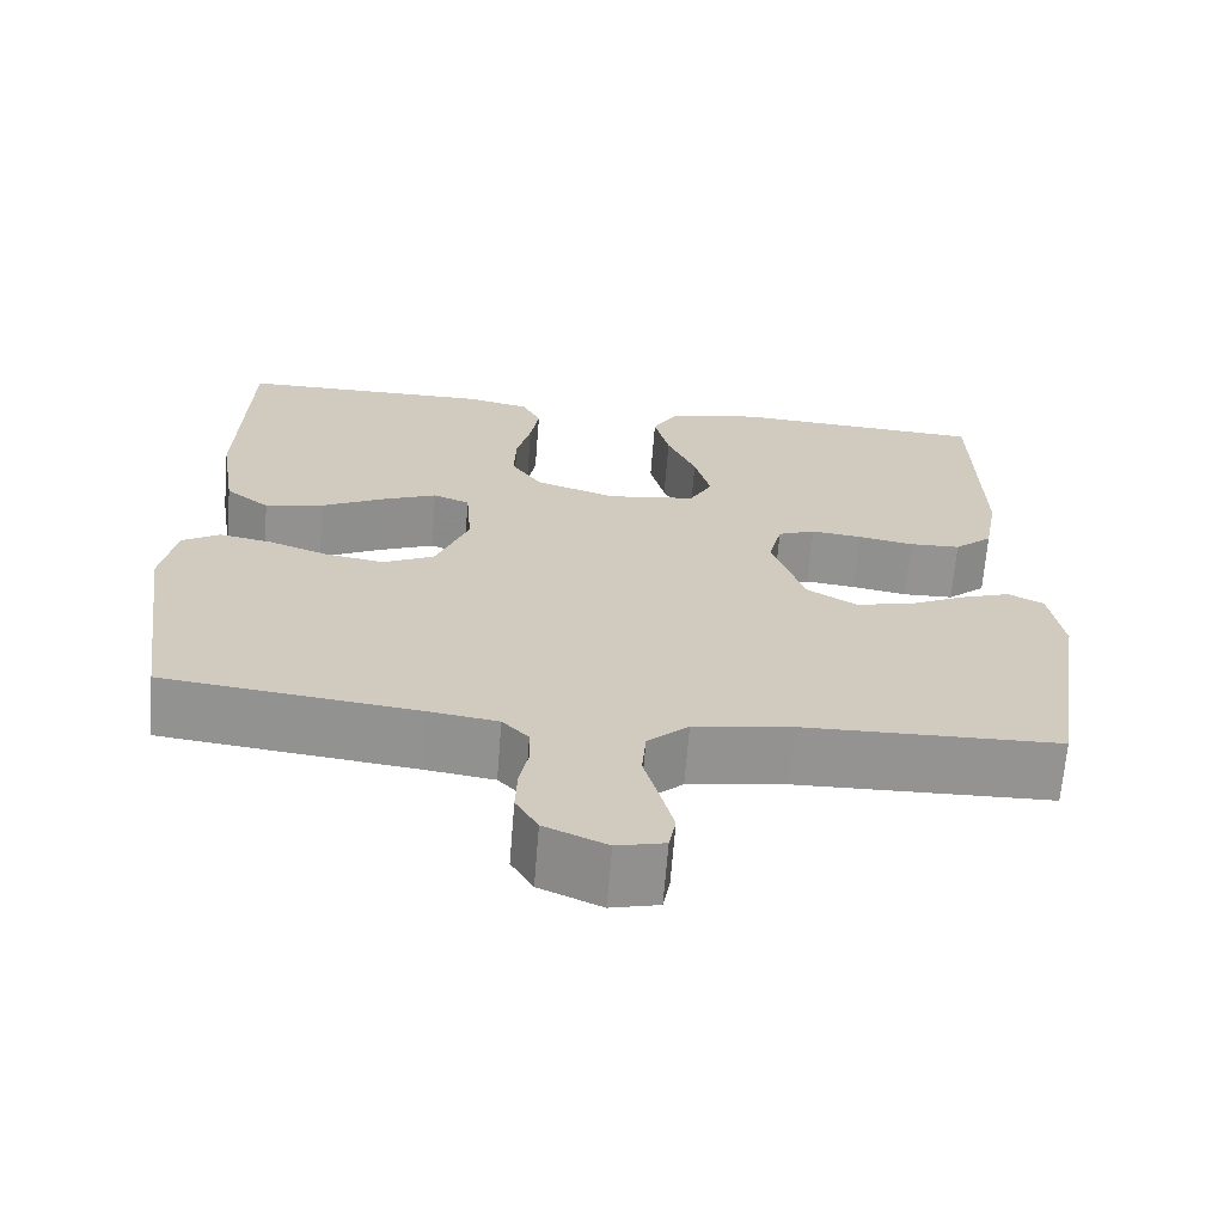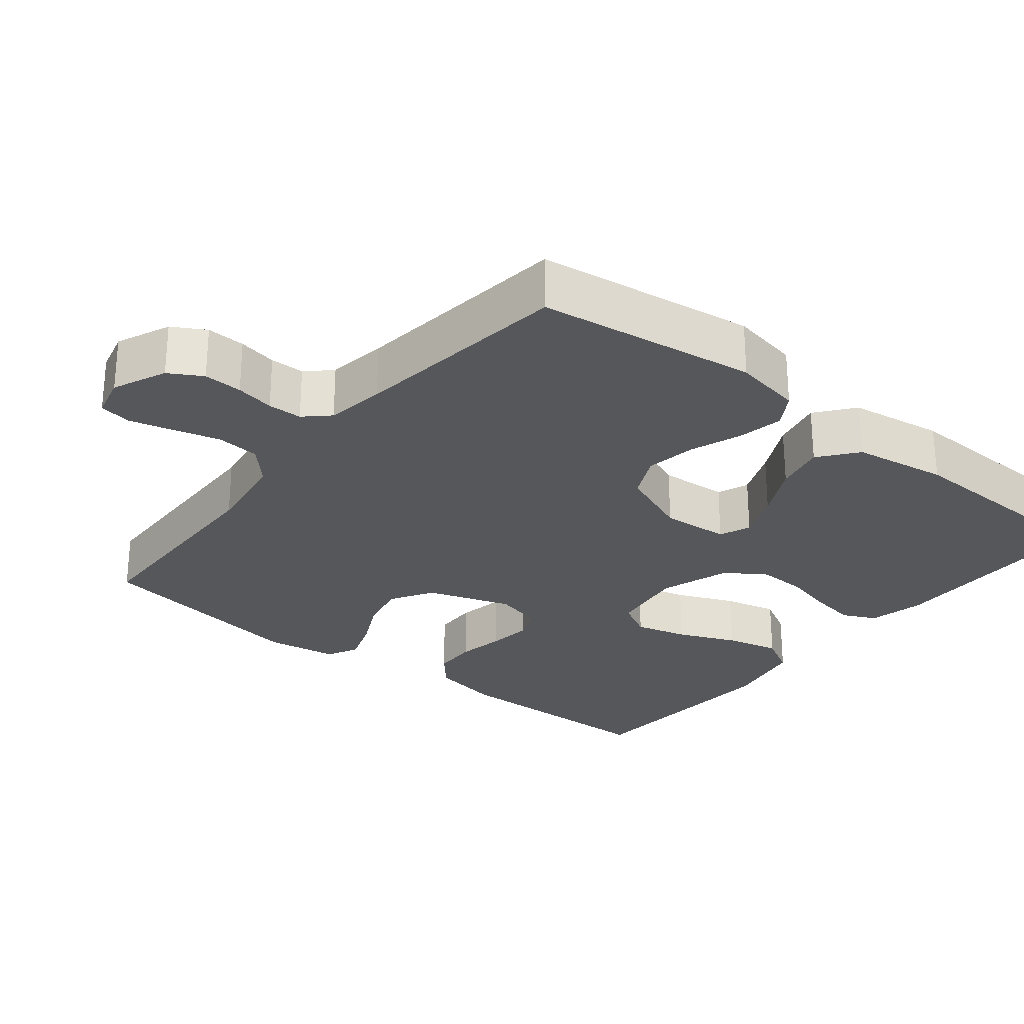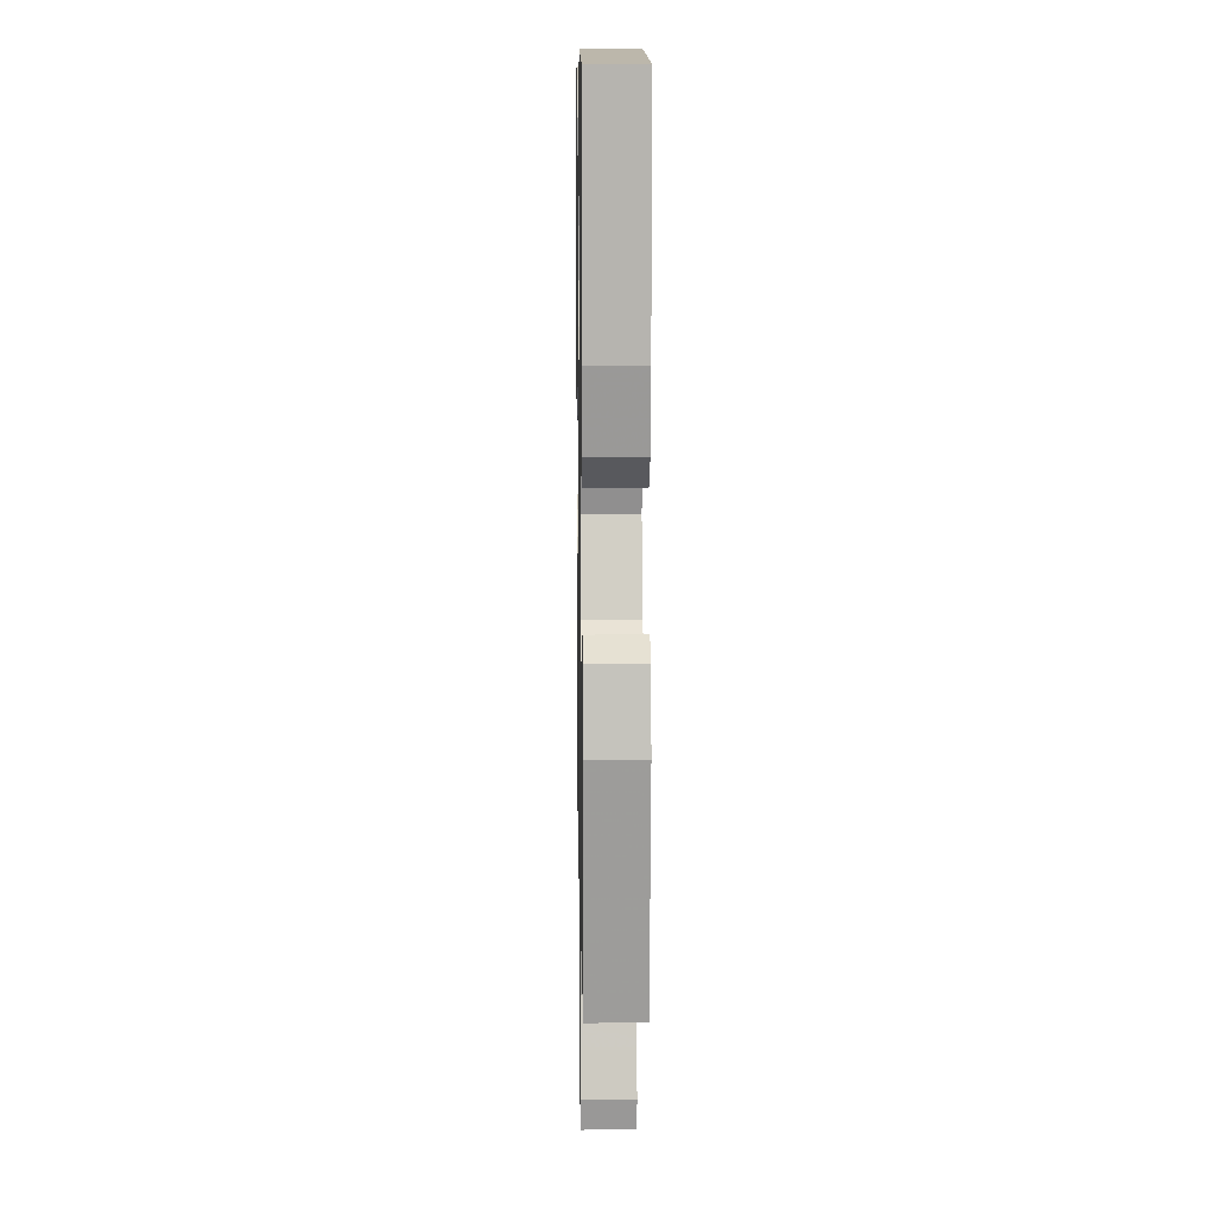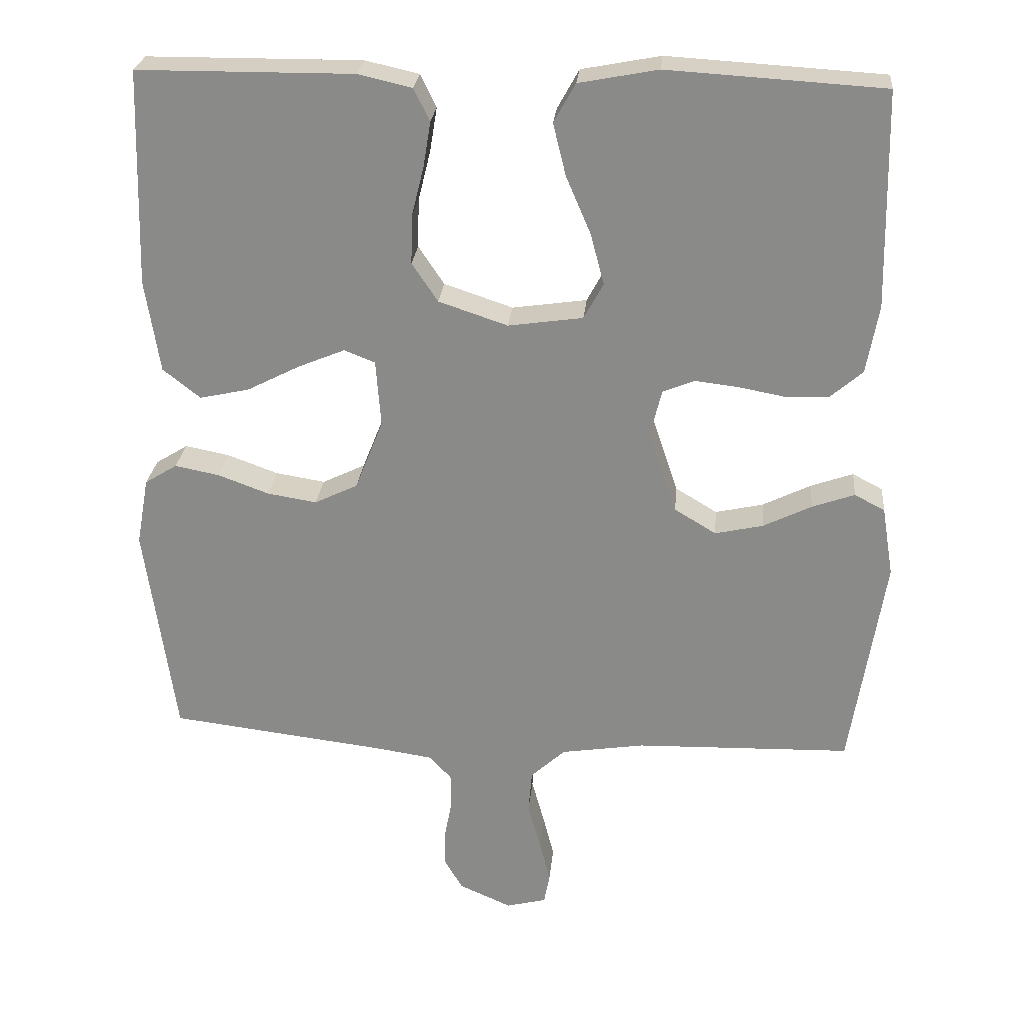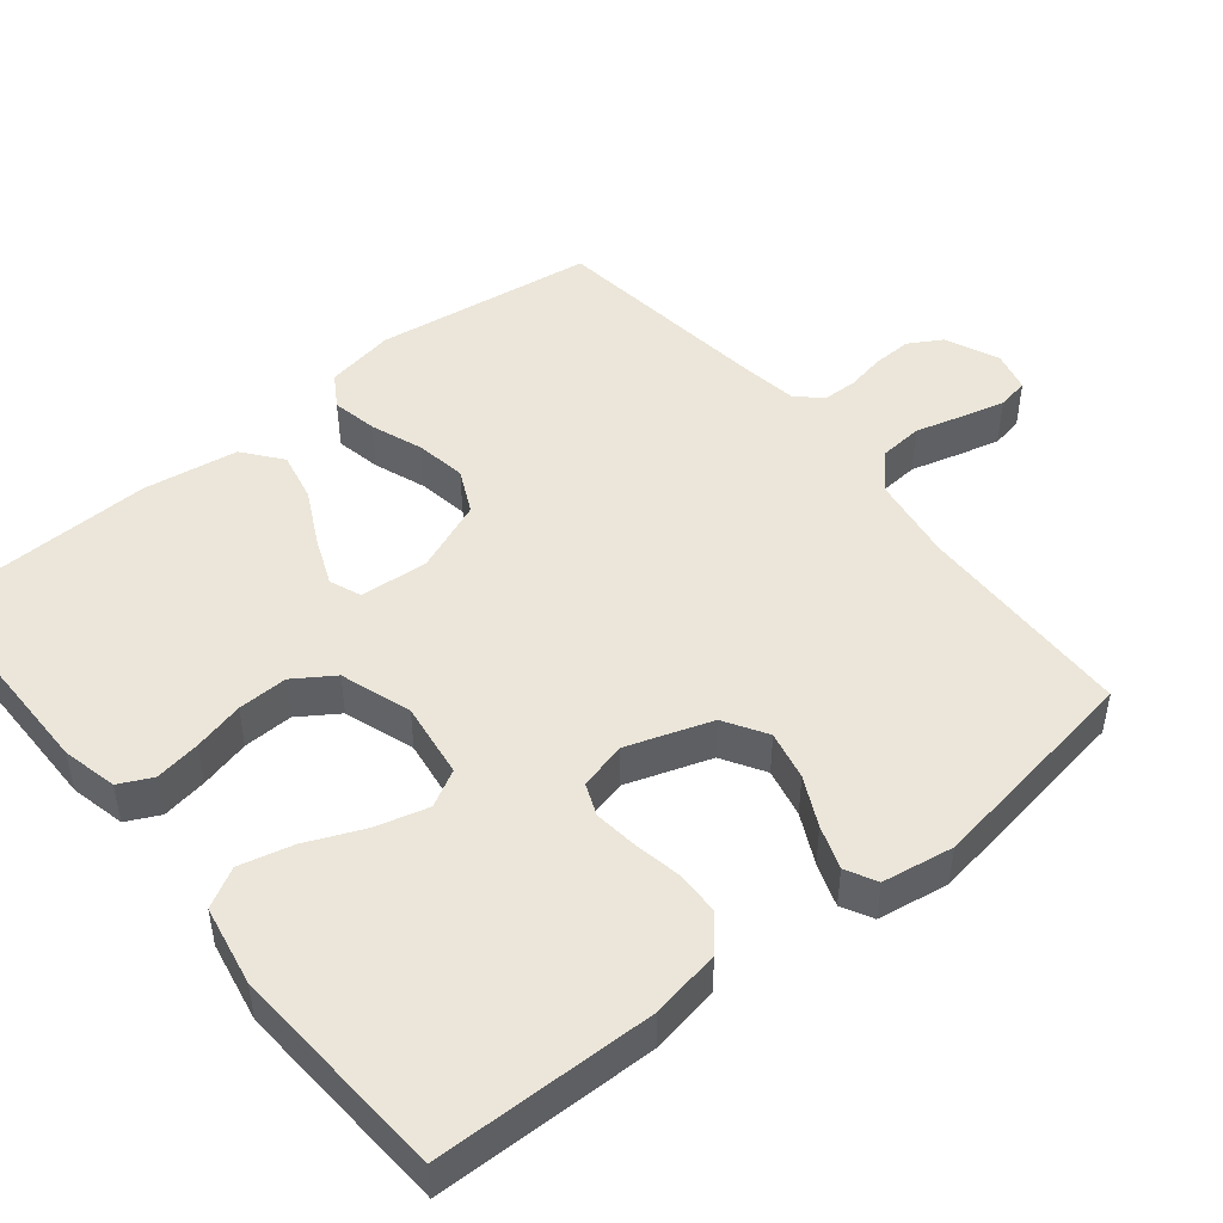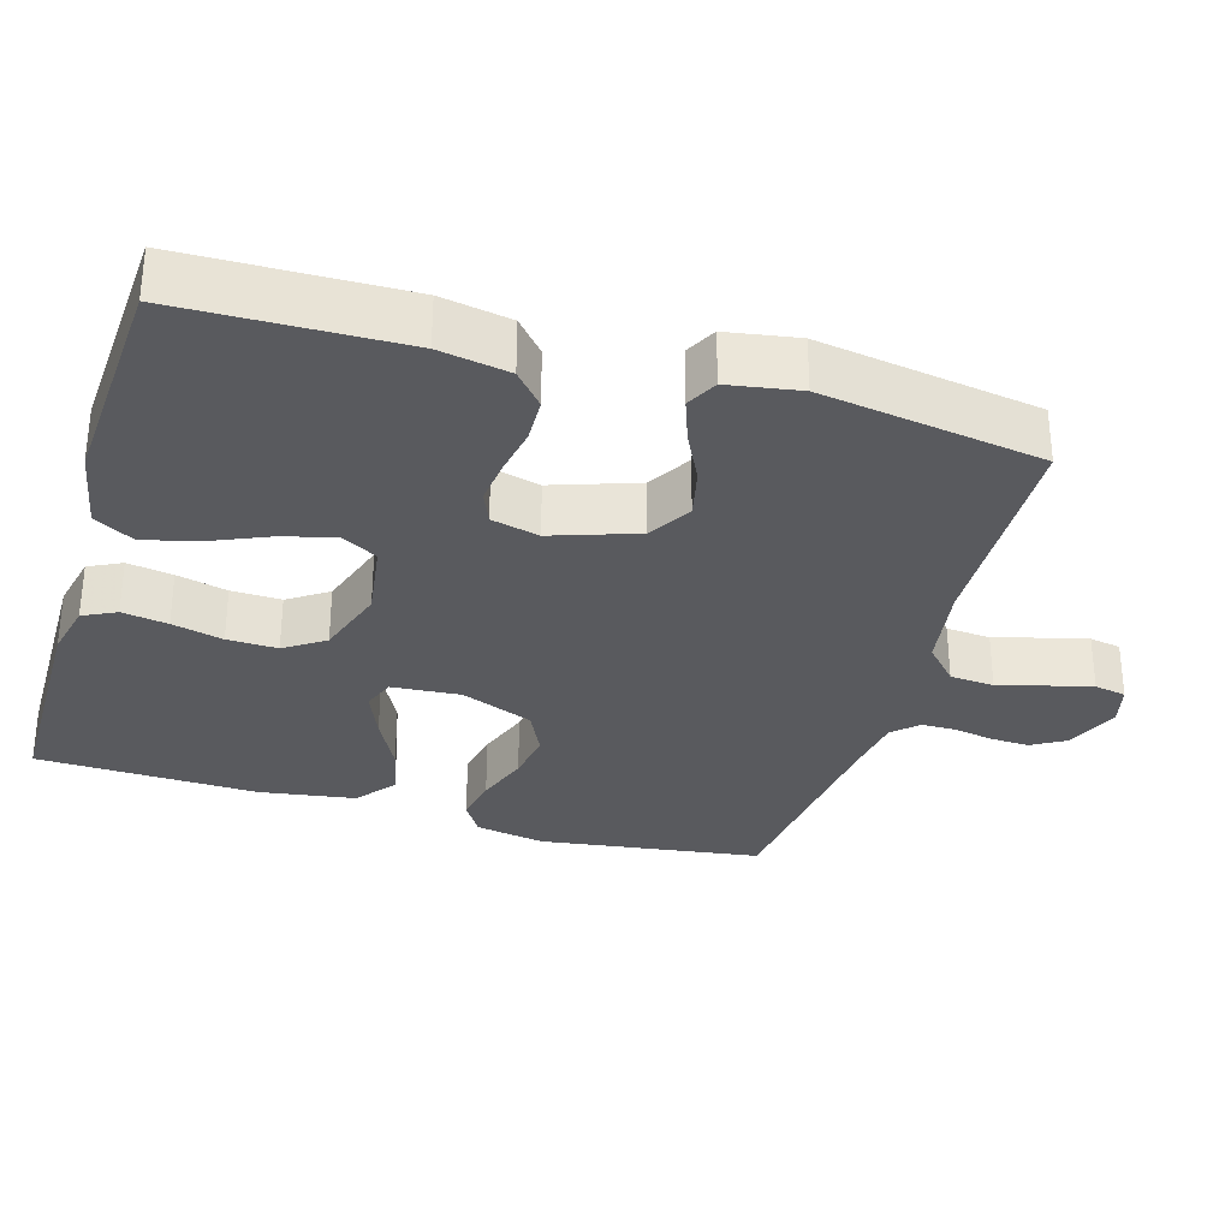
<metadata>
{"format":"obj","ext":"obj","renderer":"f3d","projection":"perspective","resolution":1024,"background":"white","views":[{"elev":-66.8,"azim":-4.6,"up":"+Z"},{"elev":-27.3,"azim":-128.9,"up":"+Y"},{"elev":10.9,"azim":89.0,"up":"+Z"},{"elev":25.8,"azim":5.4,"up":"+Z"},{"elev":47.8,"azim":50.9,"up":"+Y"},{"elev":-31.7,"azim":73.6,"up":"+Y"}]}
</metadata>
<code>
v -0.5 0.07 0.5
v -0.2 0.07 0.502
v -0.125 0.07 0.485
v -0.103 0.07 0.44
v -0.113 0.07 0.378
v -0.13 0.07 0.309
v -0.132 0.07 0.241
v -0.096 0.07 0.187
v 0 0.07 0.155
v 0.104 0.07 0.17
v 0.131 0.07 0.22
v 0.112 0.07 0.291
v 0.078 0.07 0.37
v 0.06 0.07 0.443
v 0.09 0.07 0.497
v 0.2 0.07 0.518
v 0.5 0.07 0.5
v 0.506 0.07 0.2
v 0.489 0.07 0.105
v 0.444 0.07 0.066
v 0.384 0.07 0.064
v 0.319 0.07 0.076
v 0.259 0.07 0.083
v 0.215 0.07 0.065
v 0.199 0.07 0
v 0.238 0.07 -0.115
v 0.296 0.07 -0.15
v 0.363 0.07 -0.135
v 0.43 0.07 -0.102
v 0.489 0.07 -0.081
v 0.531 0.07 -0.103
v 0.547 0.07 -0.2
v 0.5 0.07 -0.5
v 0.2 0.07 -0.508
v 0.084 0.07 -0.526
v 0.036 0.07 -0.57
v 0.031 0.07 -0.63
v 0.049 0.07 -0.695
v 0.064 0.07 -0.754
v 0.056 0.07 -0.797
v 0 0.07 -0.811
v -0.073 0.07 -0.779
v -0.099 0.07 -0.734
v -0.097 0.07 -0.681
v -0.087 0.07 -0.628
v -0.088 0.07 -0.581
v -0.119 0.07 -0.548
v -0.2 0.07 -0.536
v -0.5 0.07 -0.5
v -0.542 0.07 -0.2
v -0.525 0.07 -0.106
v -0.48 0.07 -0.078
v -0.418 0.07 -0.09
v -0.347 0.07 -0.116
v -0.278 0.07 -0.127
v -0.218 0.07 -0.098
v -0.179 0.07 0
v -0.186 0.07 0.093
v -0.229 0.07 0.11
v -0.294 0.07 0.083
v -0.368 0.07 0.045
v -0.437 0.07 0.03
v -0.489 0.07 0.071
v -0.509 0.07 0.2
v -0.5 0 0.5
v -0.2 0 0.502
v -0.125 0 0.485
v -0.103 0 0.44
v -0.113 0 0.378
v -0.13 0 0.309
v -0.132 0 0.241
v -0.096 0 0.187
v 0 0 0.155
v 0.104 0 0.17
v 0.131 0 0.22
v 0.112 0 0.291
v 0.078 0 0.37
v 0.06 0 0.443
v 0.09 0 0.497
v 0.2 0 0.518
v 0.5 0 0.5
v 0.506 0 0.2
v 0.489 0 0.105
v 0.444 0 0.066
v 0.384 0 0.064
v 0.319 0 0.076
v 0.259 0 0.083
v 0.215 0 0.065
v 0.199 0 0
v 0.238 0 -0.115
v 0.296 0 -0.15
v 0.363 0 -0.135
v 0.43 0 -0.102
v 0.489 0 -0.081
v 0.531 0 -0.103
v 0.547 0 -0.2
v 0.5 0 -0.5
v 0.2 0 -0.508
v 0.084 0 -0.526
v 0.036 0 -0.57
v 0.031 0 -0.63
v 0.049 0 -0.695
v 0.064 0 -0.754
v 0.056 0 -0.797
v 0 0 -0.811
v -0.073 0 -0.779
v -0.099 0 -0.734
v -0.097 0 -0.681
v -0.087 0 -0.628
v -0.088 0 -0.581
v -0.119 0 -0.548
v -0.2 0 -0.536
v -0.5 0 -0.5
v -0.542 0 -0.2
v -0.525 0 -0.106
v -0.48 0 -0.078
v -0.418 0 -0.09
v -0.347 0 -0.116
v -0.278 0 -0.127
v -0.218 0 -0.098
v -0.179 0 0
v -0.186 0 0.093
v -0.229 0 0.11
v -0.294 0 0.083
v -0.368 0 0.045
v -0.437 0 0.03
v -0.489 0 0.071
v -0.509 0 0.2
f 60 61 62 63
f 59 60 63 64
f 51 52 53 54
f 51 54 55
f 48 49 50 51
f 47 48 51 55
f 46 47 55 56
f 42 43 44 45
f 42 45 46
f 41 42 46
f 37 38 39 40
f 37 40 41 46
f 31 32 33 34
f 31 34 35
f 28 29 30 31
f 27 28 31 35
f 26 27 35 36
f 19 20 21 22
f 19 22 23
f 18 19 23
f 17 18 23 24
f 15 16 17 24
f 12 13 14 15
f 11 12 15 24
f 3 4 5 6
f 3 6 7
f 2 3 7
f 59 64 1 2
f 58 59 2 7
f 57 58 7 8
f 56 57 8 9
f 36 37 46 56
f 25 26 36 56
f 25 56 9 10
f 10 11 24 25
f 127 126 125 124
f 128 127 124 123
f 118 117 116 115
f 119 118 115
f 115 114 113 112
f 119 115 112 111
f 120 119 111 110
f 109 108 107 106
f 110 109 106
f 110 106 105
f 104 103 102 101
f 110 105 104 101
f 98 97 96 95
f 99 98 95
f 95 94 93 92
f 99 95 92 91
f 100 99 91 90
f 86 85 84 83
f 87 86 83
f 87 83 82
f 88 87 82 81
f 88 81 80 79
f 79 78 77 76
f 88 79 76 75
f 70 69 68 67
f 71 70 67
f 71 67 66
f 66 65 128 123
f 71 66 123 122
f 72 71 122 121
f 73 72 121 120
f 120 110 101 100
f 120 100 90 89
f 74 73 120 89
f 89 88 75 74
f 1 65 66 2
f 2 66 67 3
f 3 67 68 4
f 4 68 69 5
f 5 69 70 6
f 6 70 71 7
f 7 71 72 8
f 8 72 73 9
f 9 73 74 10
f 10 74 75 11
f 11 75 76 12
f 12 76 77 13
f 13 77 78 14
f 14 78 79 15
f 15 79 80 16
f 16 80 81 17
f 17 81 82 18
f 18 82 83 19
f 19 83 84 20
f 20 84 85 21
f 21 85 86 22
f 22 86 87 23
f 23 87 88 24
f 24 88 89 25
f 25 89 90 26
f 26 90 91 27
f 27 91 92 28
f 28 92 93 29
f 29 93 94 30
f 30 94 95 31
f 31 95 96 32
f 32 96 97 33
f 33 97 98 34
f 34 98 99 35
f 35 99 100 36
f 36 100 101 37
f 37 101 102 38
f 38 102 103 39
f 39 103 104 40
f 40 104 105 41
f 41 105 106 42
f 42 106 107 43
f 43 107 108 44
f 44 108 109 45
f 45 109 110 46
f 46 110 111 47
f 47 111 112 48
f 48 112 113 49
f 49 113 114 50
f 50 114 115 51
f 51 115 116 52
f 52 116 117 53
f 53 117 118 54
f 54 118 119 55
f 55 119 120 56
f 56 120 121 57
f 57 121 122 58
f 58 122 123 59
f 59 123 124 60
f 60 124 125 61
f 61 125 126 62
f 62 126 127 63
f 63 127 128 64
f 64 128 65 1

</code>
